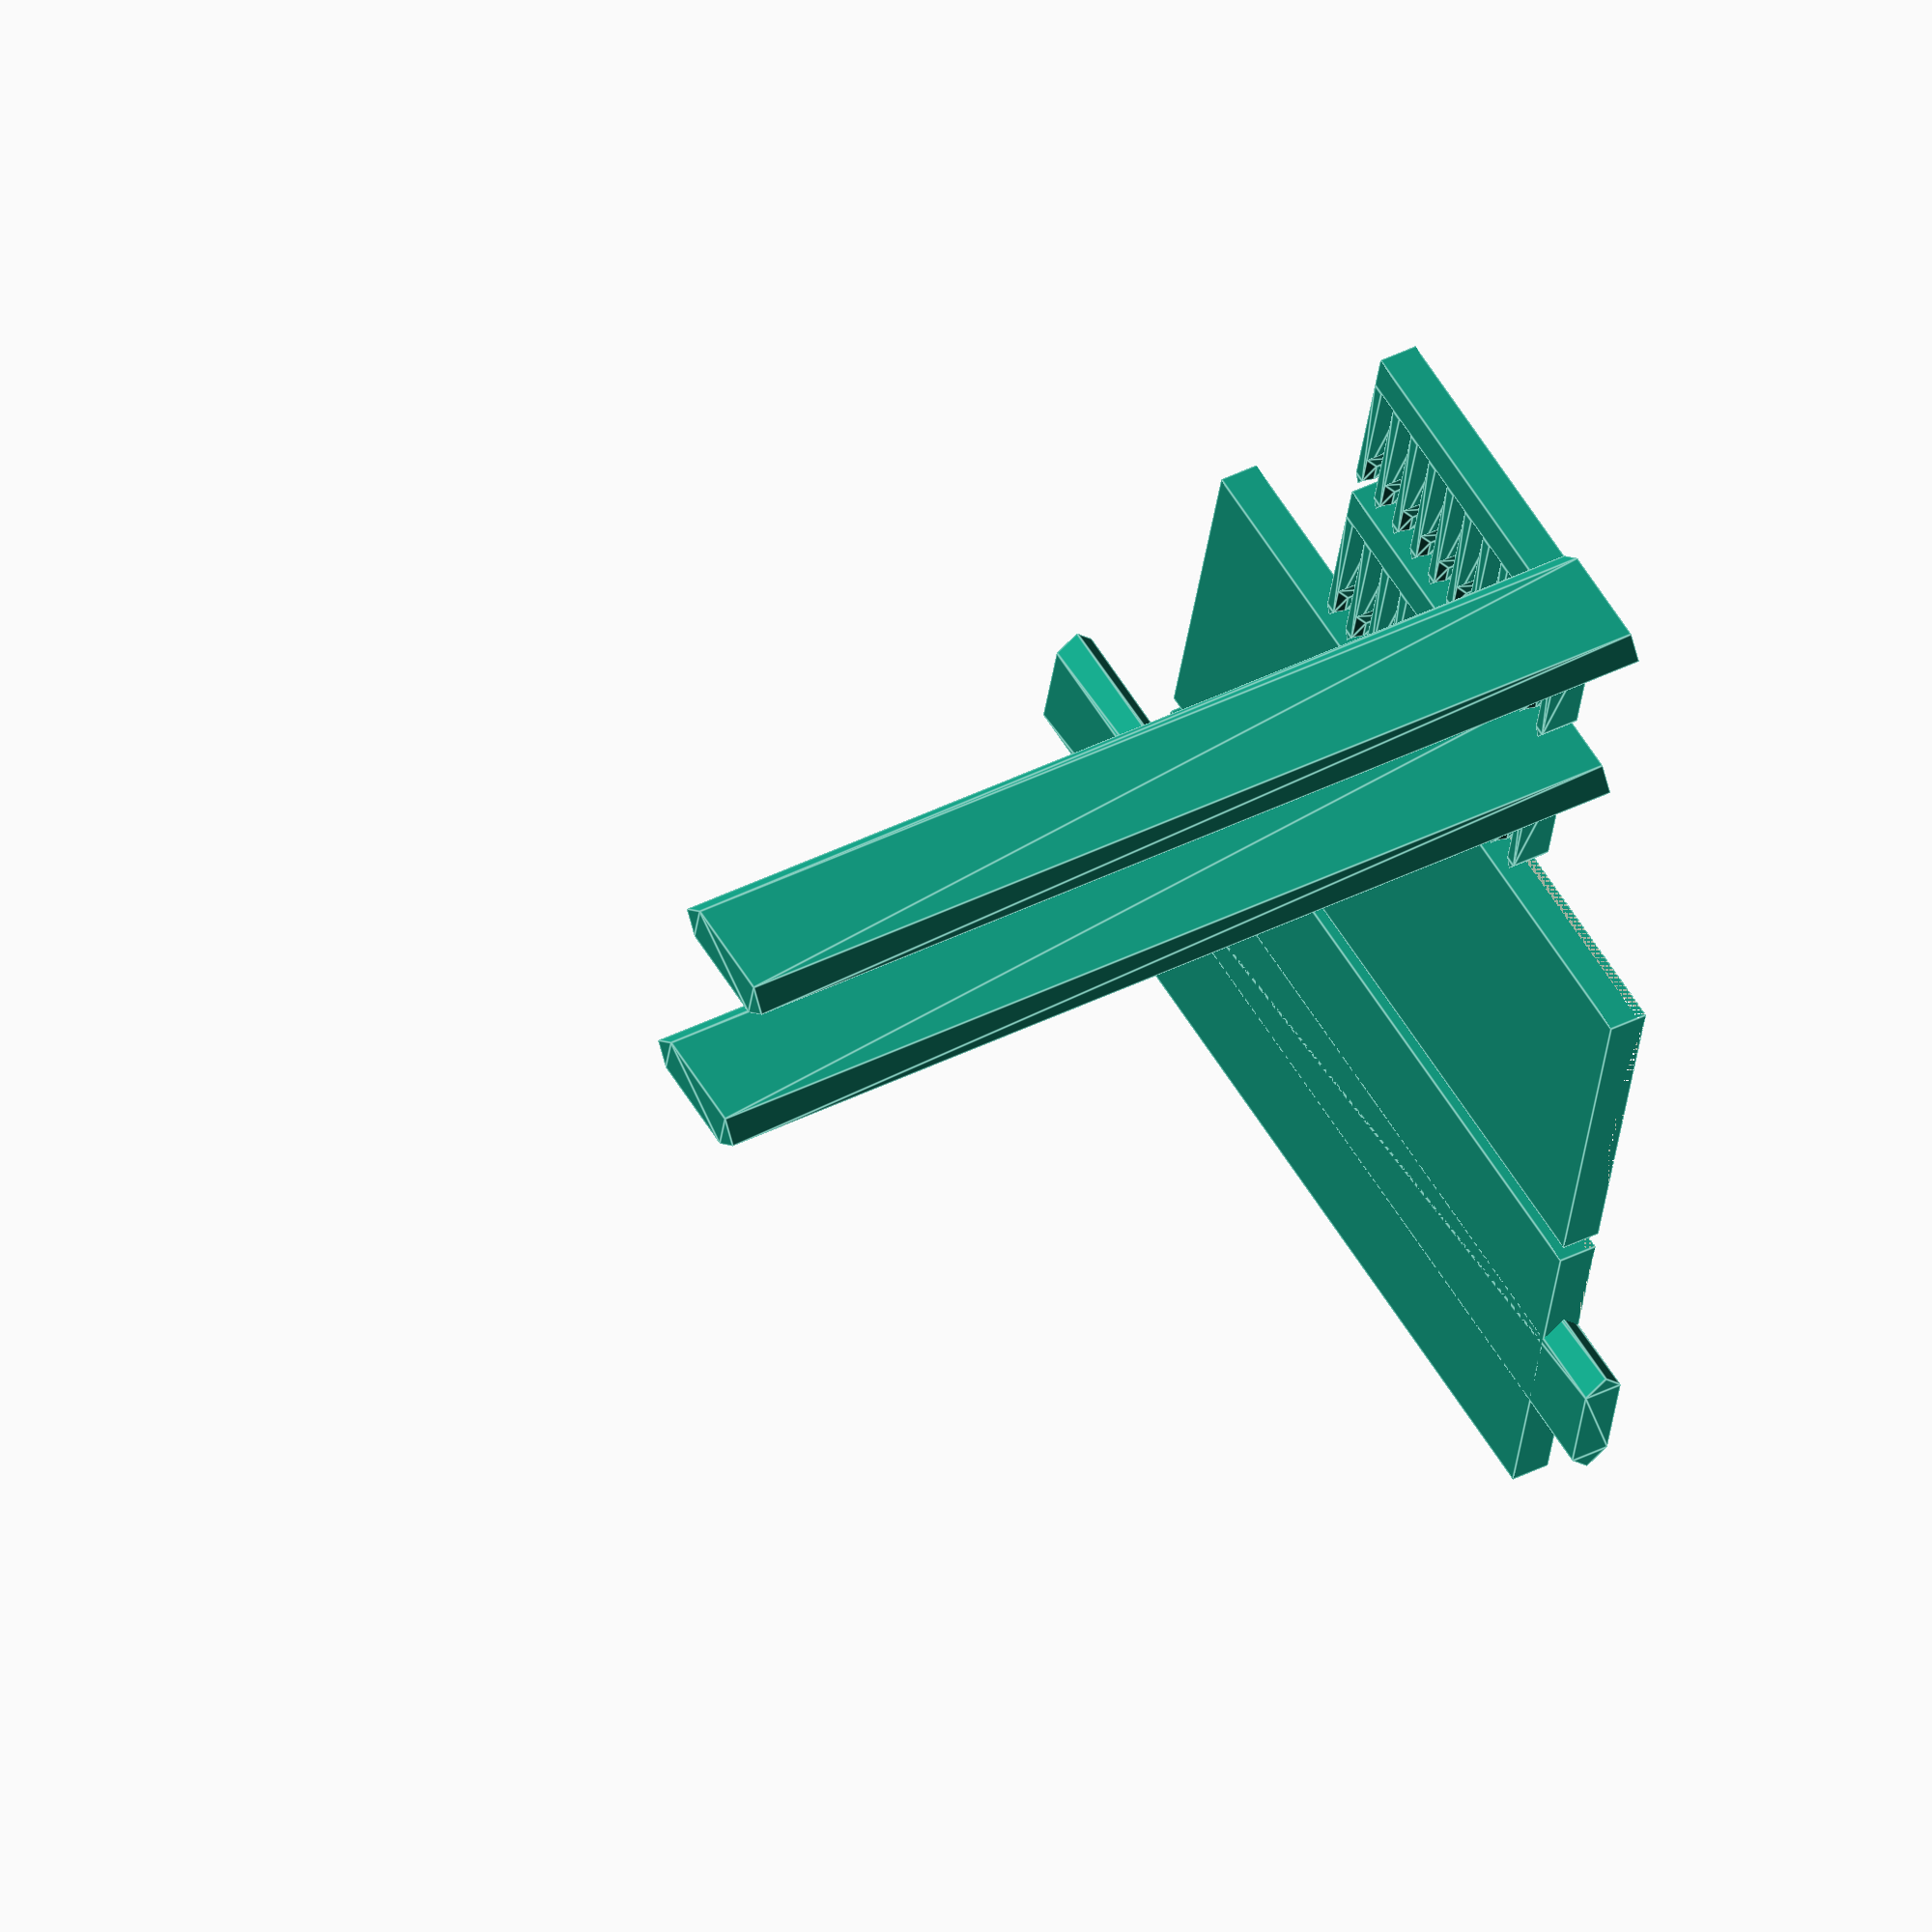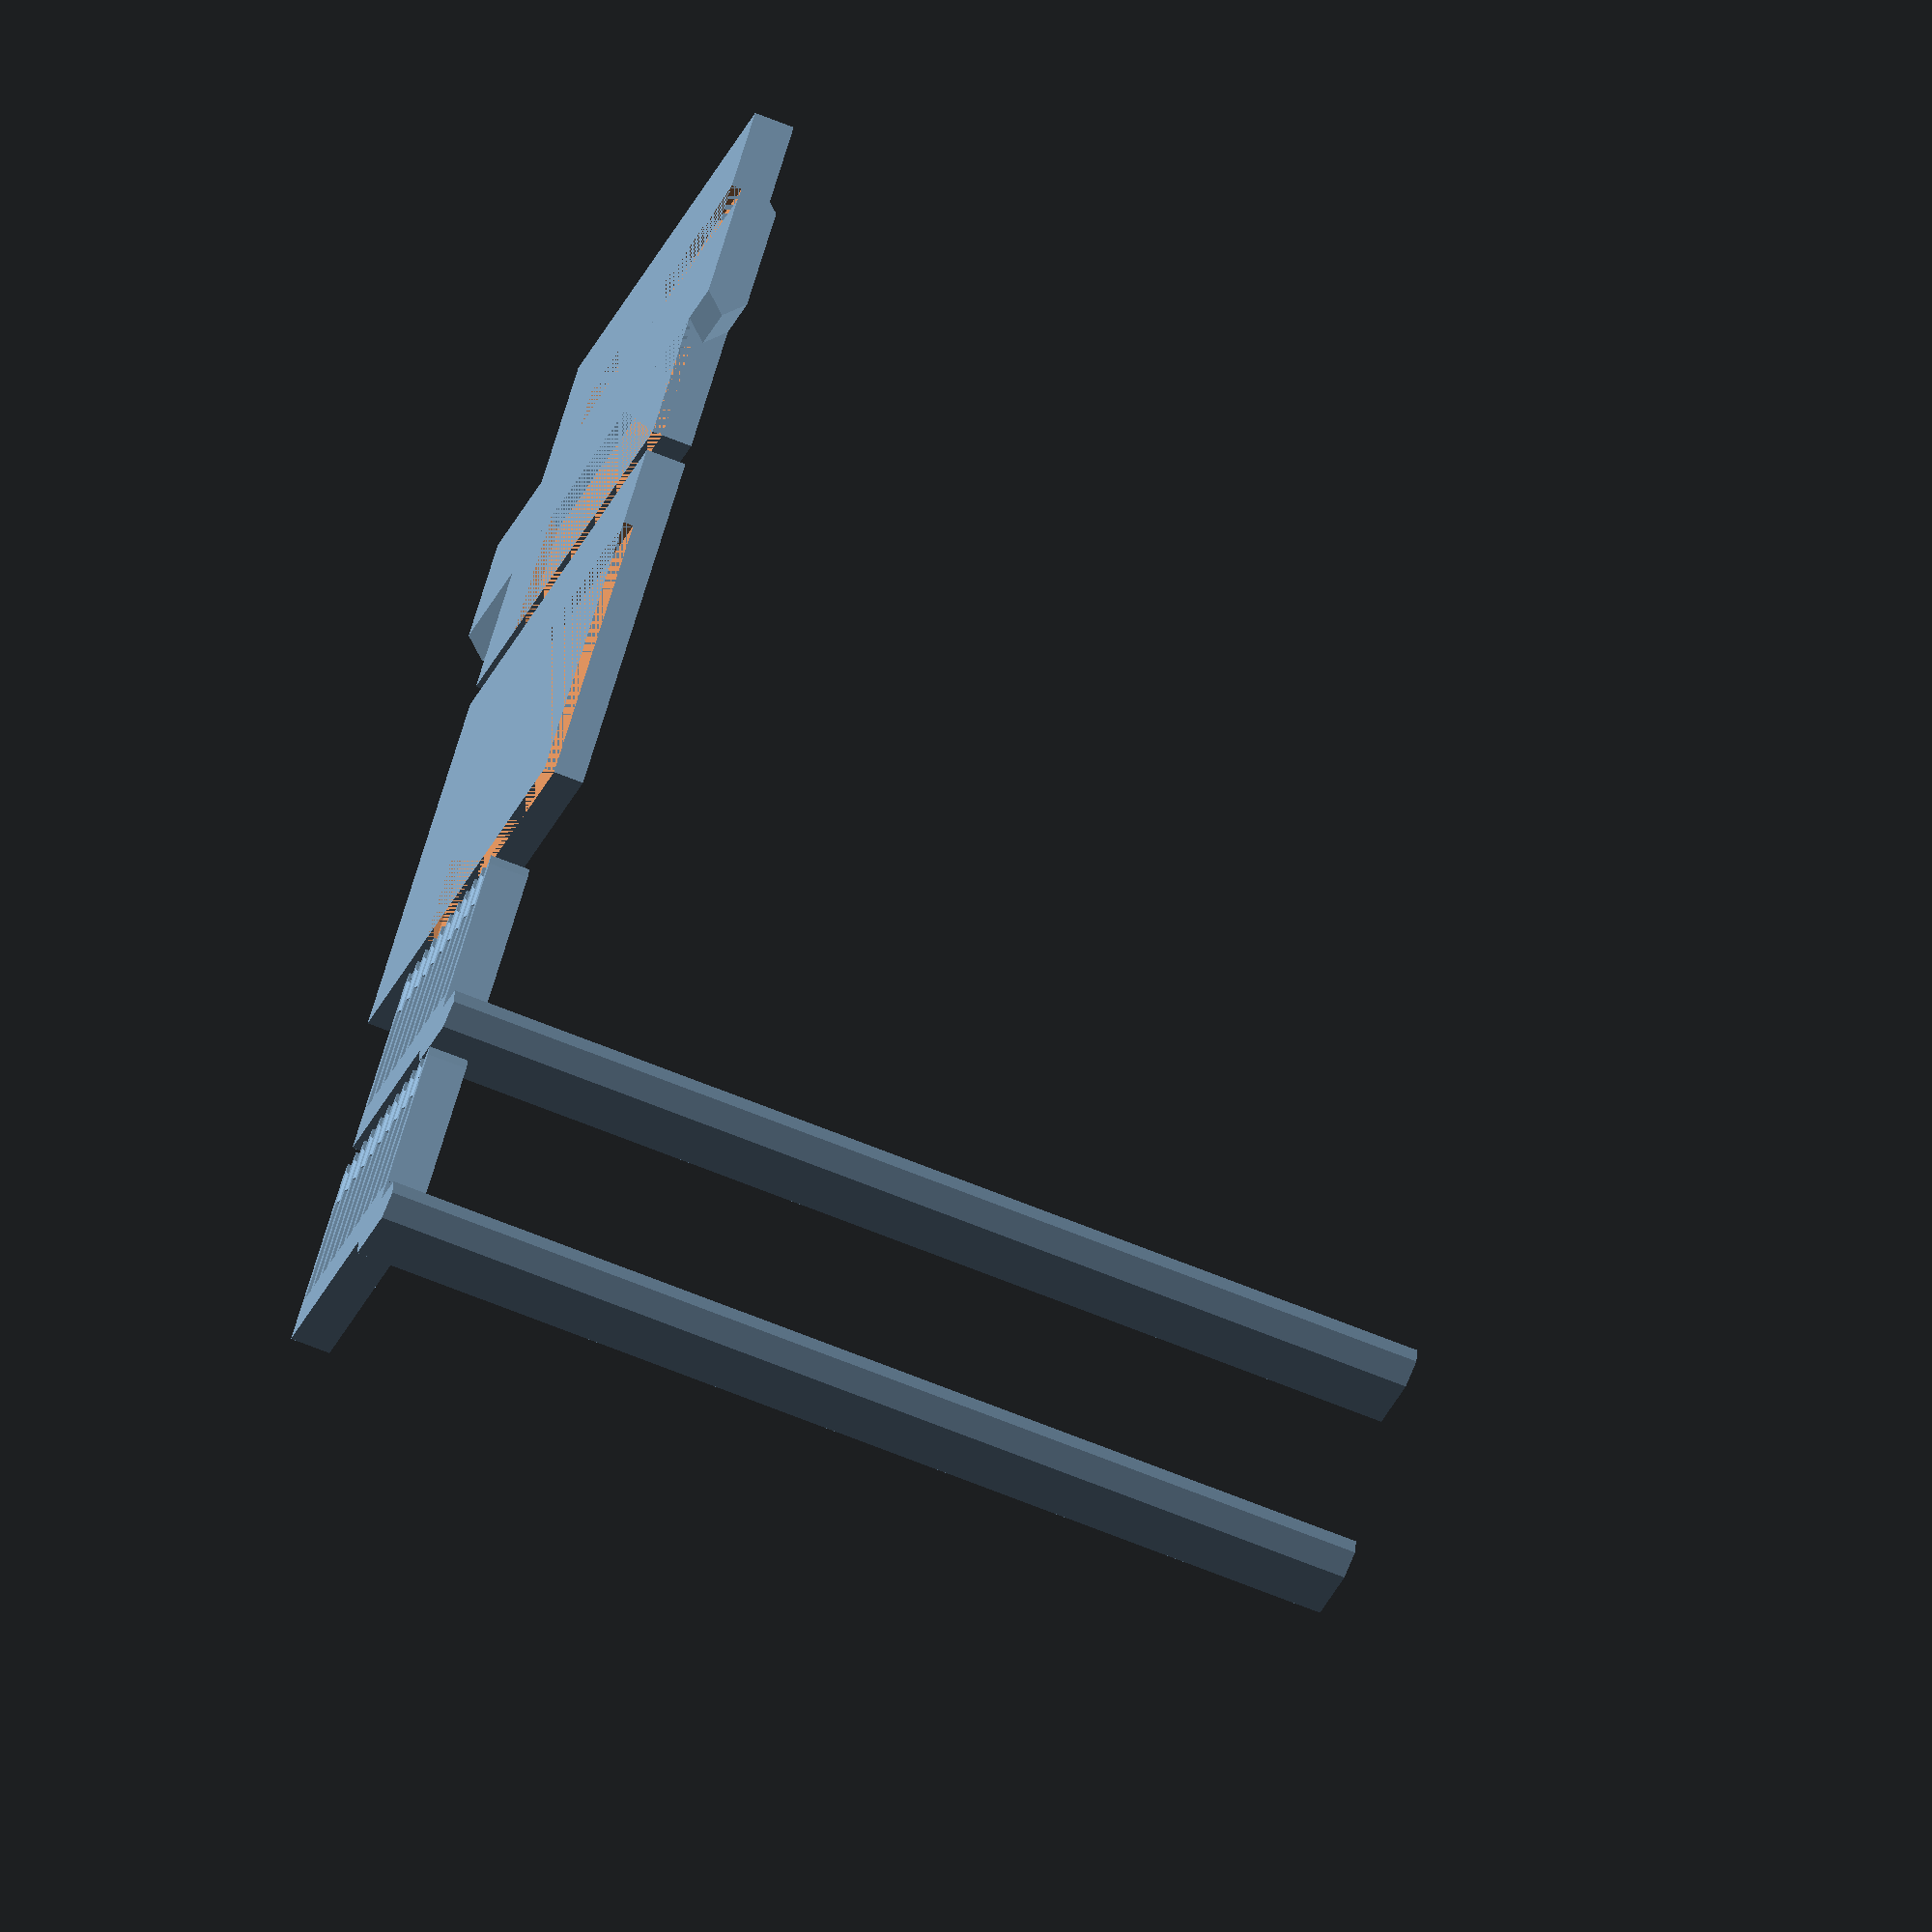
<openscad>
include <MCAD/units.scad>

/* [Common] */

// Part to draw
part = "plate"; // [comb:Comb Only,bridge:Bridge Only,plate:Build Plate]
// Bridge segment to draw
bridgeSegment = -1; // [-1:All segments,0:First segment,1:Second segment, 2:Third segment, 3:Fourth segment]
// Length of the cables, excluding header connectors
cableLength = 156;
// Number of cable slots
numCables = 10;
// Number of bridge segment splits
numBridgeSegments = 2;
// Space between parts on the built plate
itemSpacing = 2;

/* [Comb] */

// Thickness of the comb part
combThickness = 4;
// Width of the comb part and thickness of the bridge part
combBaseWidth = 4;
// Length of a tooth
combToothLength = 14;
// Width of a tooth
combToothWidth = 1.2;
// Length of the top part of a tooth
combSharpLength = 1.1;
// Length of the bump part of a tooth
toothBumpLength = 3.4;
// Thickness of the bump part of a tooth
toothBumpThickness = 0.7;
// Space between teeth
combToothSpacing = 2.2;

/* [Bridge] */

// Width of the bridge part
bridgeWidth = 35.2;
// Margin between the outer bridge border and the center hole
bridgeHoleMargin = 4;

/* [Join] */

// Length to subtract from the total bridge length per join (to compensate for imperfect fits)
joinSubtractLength = 0.2;
// Width of the joining hole
joinHoleWidth = 10.2;
// Length (depth) of the joining hole
joinHoleLength = 8.1;
// Width of the joining peg on the comb (printed vertically)
joinCombPegWidth = 10.2;
// Width of the joining peg on the bridge (printed horizontally)
joinBridgePegWidth = 10;
// Length of the joining peg
joinPegLength = 8;

/* [Hidden] */

combLength = (numCables + 1) * combToothWidth + numCables * combToothSpacing;
combSpacing = combBaseWidth + combToothLength + combSharpLength + itemSpacing;
bridgeLength = (cableLength - combThickness * 2 - (1 + numBridgeSegments) * joinSubtractLength) / numBridgeSegments;
bridgeSpacing = bridgeWidth + itemSpacing;

$fn = 60;

module CombTooth(bumps = [0,1]) {
    linear_extrude(combThickness)
    polygon([
        [0, 0], 
        [0, combToothLength],
        [combToothWidth / 2, combToothLength + combSharpLength],
        [combToothWidth, combToothLength],
        [combToothWidth, 0],
    ]);
    
    for (x = bumps) 
        mirror([x, 0, 0])
        translate([-combToothWidth * x, combToothLength - toothBumpLength / 2, combThickness / 2])
        rotate([-90, 0, 90])
        linear_extrude(toothBumpThickness, scale = 0.6)
        square([toothBumpLength, combThickness], center = true);
}

module DupontComb() {
    translate([-combLength / 2, 0, 0]) {
        cube([combLength, combBaseWidth, combThickness]);

        translate([combLength / 2, combBaseWidth / 2, combThickness - epsilon])
        linear_extrude(joinPegLength + epsilon)
        polygon([
            [-joinCombPegWidth / 2, -combBaseWidth / 2], 
            [joinCombPegWidth / 2, -combBaseWidth / 2],
            [joinCombPegWidth / 2 + combBaseWidth / 2, 0],
            [joinCombPegWidth / 2, combBaseWidth / 2], 
            [-joinCombPegWidth / 2, combBaseWidth / 2], 
            [-joinCombPegWidth / 2 - combBaseWidth / 2, 0],
        ]);

        for (t = [0:numCables])
            translate([t * (combToothWidth + combToothSpacing), combBaseWidth, 0])
            CombTooth(t == 0 ? [1] : t == numCables ? [0] : [0, 1]);
    }
}

module DupontBridge() {
    for (i = [0:numBridgeSegments - 1])
        if (bridgeSegment == -1 || bridgeSegment == i)
            translate([-bridgeLength / 2, i * bridgeSpacing, 0]) {
                difference() {
                    cube([bridgeLength, bridgeWidth, combBaseWidth]);
                    
                    translate([bridgeHoleMargin + (i > 0 ? 0 : joinHoleLength), bridgeHoleMargin, -epsilon])
                    cube([bridgeLength - joinHoleLength * (i > 0 ? 1 : 2) - bridgeHoleMargin * 2, 
                        bridgeWidth - bridgeHoleMargin * 2, combBaseWidth + epsilon * 2]);
                    
                    l = bridgeLength - joinHoleLength;
                    for (x = i == 0 ? [-epsilon, l] : [l])
                        translate([x, bridgeWidth / 2, combBaseWidth / 2])
                        rotate([-90, 0, -90])
                        linear_extrude(joinHoleLength + epsilon)
                        polygon([
                            [-joinHoleWidth / 2, -combBaseWidth / 2 - epsilon], 
                            [joinHoleWidth / 2, -combBaseWidth / 2 - epsilon],
                            [joinHoleWidth / 2 + combBaseWidth / 2, 0],
                            [joinHoleWidth / 2, combBaseWidth / 2 + epsilon], 
                            [-joinHoleWidth / 2, combBaseWidth / 2 + epsilon], 
                            [-joinHoleWidth / 2 - combBaseWidth / 2, 0],
                        ]);
                }
            
                if (i > 0)
                    translate([-joinPegLength, bridgeWidth / 2, combBaseWidth / 2])
                    rotate([-90, 0, -90])
                    linear_extrude(joinPegLength + epsilon)
                    polygon([
                        [-joinBridgePegWidth / 2, -combBaseWidth / 2], 
                        [joinBridgePegWidth / 2, -combBaseWidth / 2],
                        [joinBridgePegWidth / 2 + combBaseWidth / 2, 0],
                        [joinBridgePegWidth / 2, combBaseWidth / 2], 
                        [-joinBridgePegWidth / 2, combBaseWidth / 2], 
                        [-joinBridgePegWidth / 2 - combBaseWidth / 2, 0],
                    ]);
            }    
}

module DupontOrganizerPlate() {
    DupontComb();

    translate([0, combSpacing, 0])
    DupontComb();
    
    translate([0, combSpacing * 2, 0])
    DupontBridge();
}

if (part == "comb")
    DupontComb();

if (part == "bridge")
    DupontBridge();

if (part == "plate")
    DupontOrganizerPlate();

</openscad>
<views>
elev=139.7 azim=14.4 roll=121.9 proj=o view=edges
elev=252.6 azim=129.5 roll=291.4 proj=o view=solid
</views>
